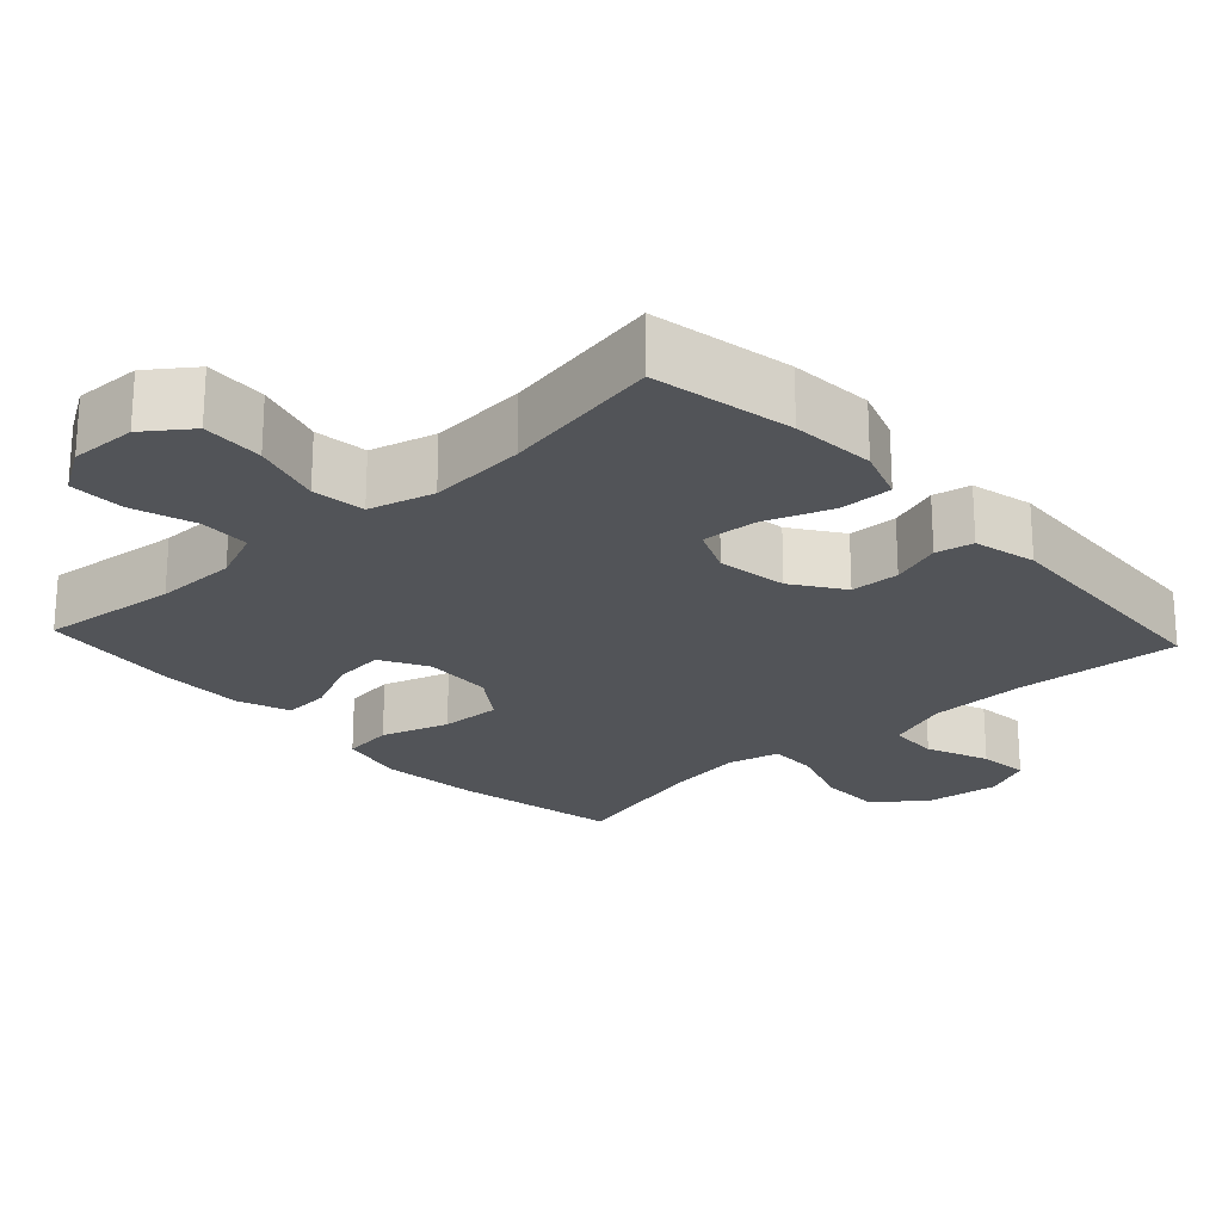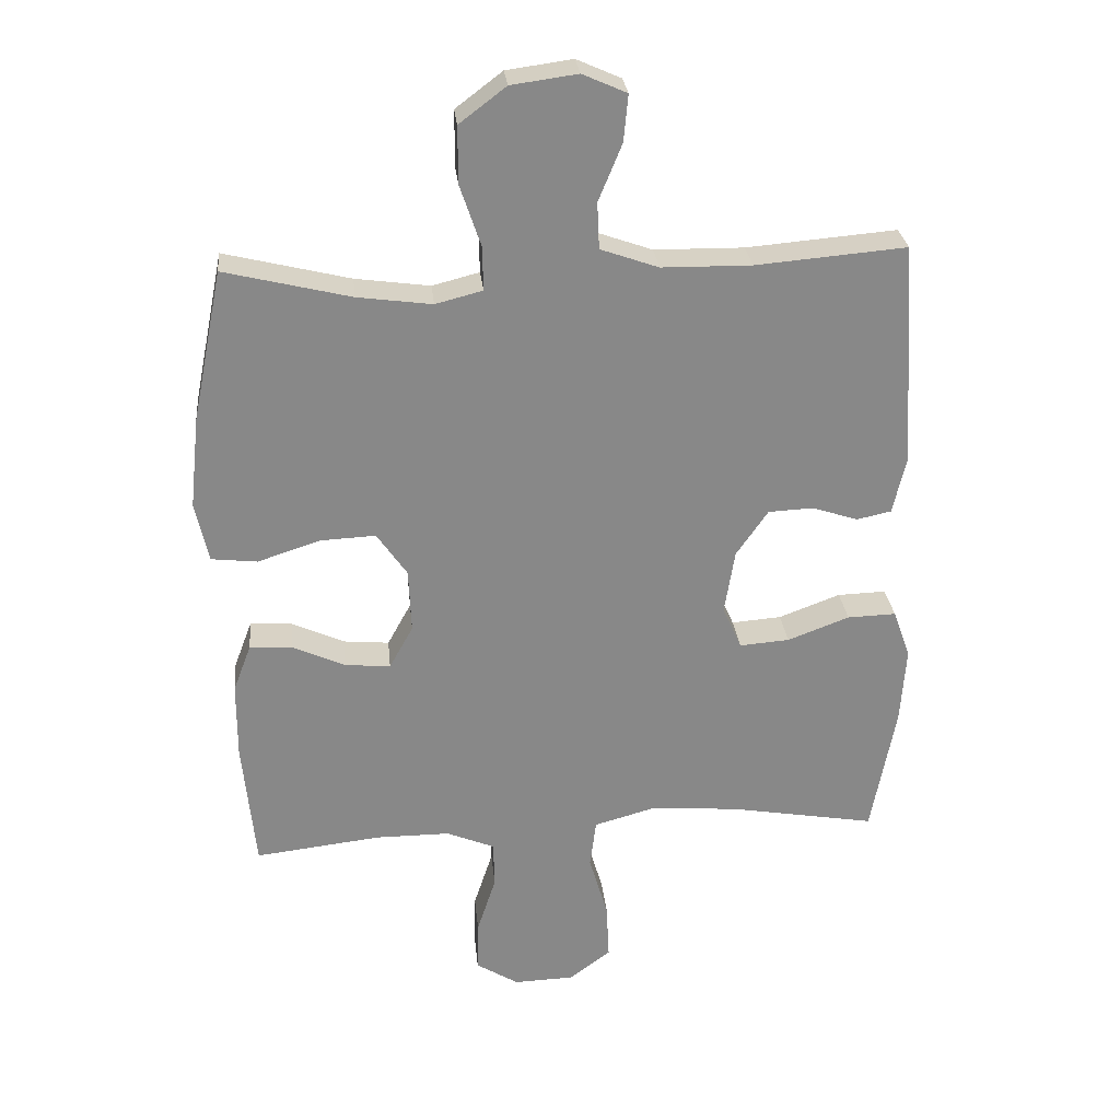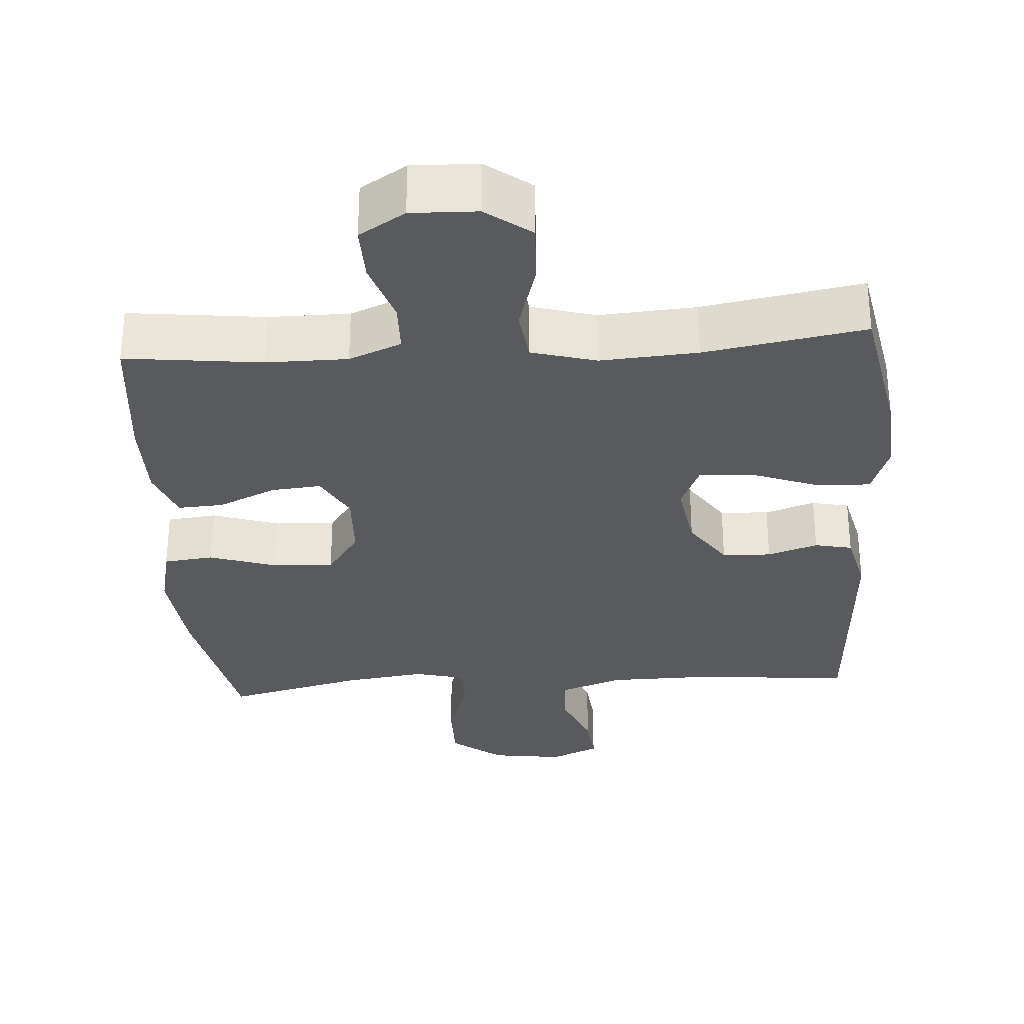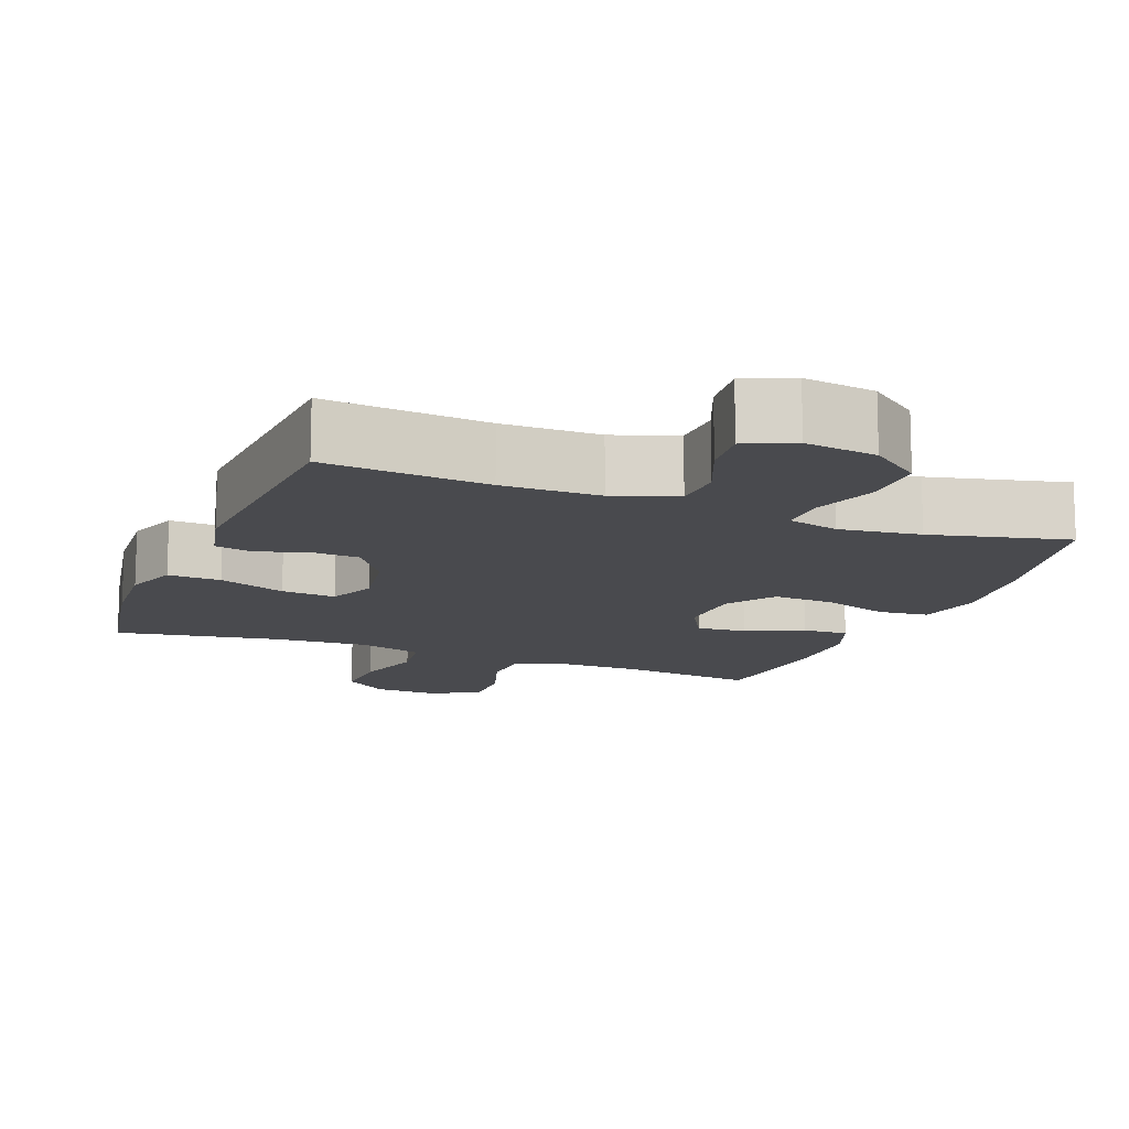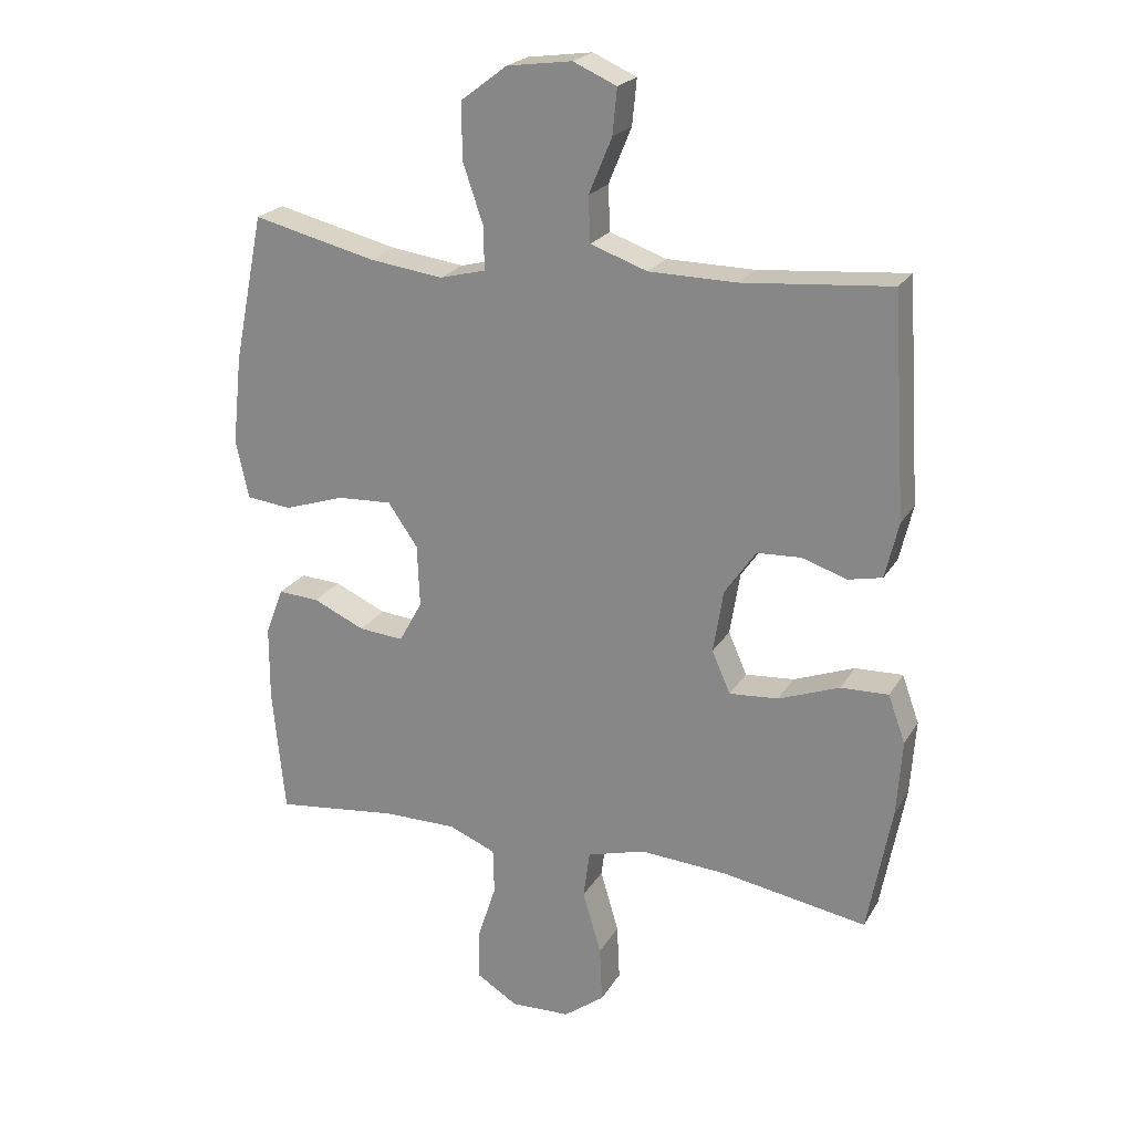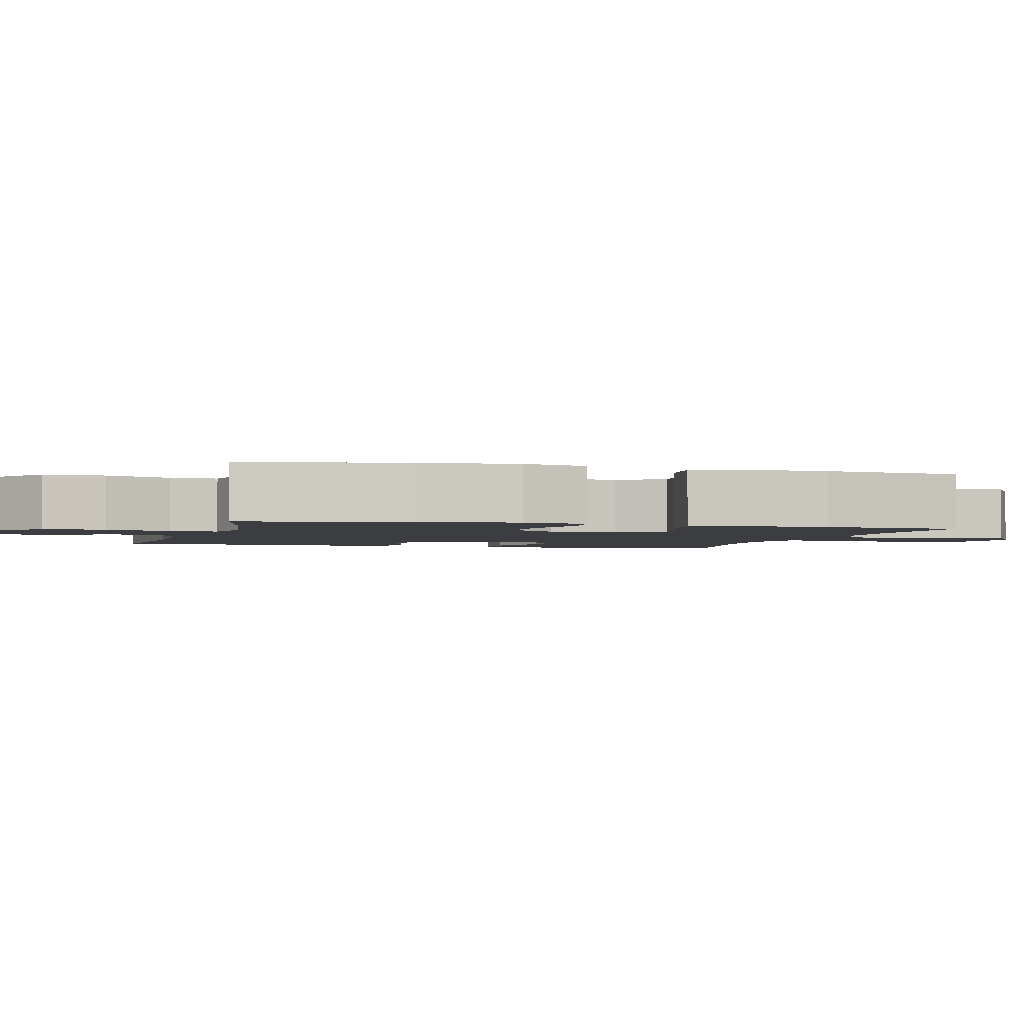
<metadata>
{"format":"obj","ext":"obj","renderer":"f3d","projection":"perspective","resolution":1024,"background":"white","views":[{"elev":-23.1,"azim":-137.1,"up":"+Y"},{"elev":27.5,"azim":174.3,"up":"+Z"},{"elev":-31.2,"azim":-176.1,"up":"+Y"},{"elev":-13.4,"azim":-21.5,"up":"+Y"},{"elev":22.1,"azim":-156.9,"up":"+Z"},{"elev":-2.4,"azim":74.4,"up":"+Y"}]}
</metadata>
<code>
o path5302
v 0.5121 0.0375 -0.3047
v 0.5117 0.0375 -0.1881
v 0.4842 0.0375 -0.1154
v 0.4201 0.0375 -0.1191
v 0.3394 0.0375 -0.1554
v 0.2693 0.0375 -0.1617
v 0.2331 0.0375 -0.09595
v 0.2371 0.0375 0.001003
v 0.2835 0.0375 0.06754
v 0.3684 0.0375 0.06323
v 0.4633 0.0375 0.03231
v 0.5333 0.0375 0.04015
v 0.5537 0.0375 0.1317
v 0.5391 0.0375 0.2698
v 0.4925 0.0375 0.4997
v 0.3001 0.0375 0.4531
v 0.186 0.0375 0.4378
v 0.114 0.0375 0.4562
v 0.1154 0.0375 0.5232
v 0.1471 0.0375 0.6162
v 0.1474 0.0375 0.7034
v 0.07575 0.0375 0.7579
v -0.02559 0.0375 0.7717
v -0.09343 0.0375 0.7417
v -0.08642 0.0375 0.6705
v -0.05053 0.0375 0.5838
v -0.05357 0.0375 0.5132
v -0.1423 0.0375 0.482
v -0.2794 0.0375 0.4803
v -0.5091 0.0375 0.4997
v -0.531 0.0375 0.1567
v -0.5102 0.0375 0.06948
v -0.4576 0.0375 0.05822
v -0.3872 0.0375 0.08122
v -0.3185 0.0375 0.0779
v -0.2699 0.0375 0.007627
v -0.2542 0.0375 -0.09003
v -0.283 0.0375 -0.1555
v -0.3595 0.0375 -0.1497
v -0.454 0.0375 -0.1144
v -0.5284 0.0375 -0.112
v -0.5549 0.0375 -0.1859
v -0.5466 0.0375 -0.3034
v -0.5091 0.0375 -0.5022
v -0.2833 0.0375 -0.4631
v -0.1472 0.0375 -0.4537
v -0.05614 0.0375 -0.4791
v -0.04652 0.0375 -0.5532
v -0.07522 0.0375 -0.651
v -0.07931 0.0375 -0.7378
v -0.01601 0.0375 -0.7852
v 0.07699 0.0375 -0.7881
v 0.1418 0.0375 -0.7479
v 0.1401 0.0375 -0.6704
v 0.111 0.0375 -0.581
v 0.1129 0.0375 -0.5102
v 0.1865 0.0375 -0.48
v 0.3008 0.0375 -0.48
v 0.4925 0.0375 -0.5022
v 0.5121 -0.0375 -0.3047
v 0.5117 -0.0375 -0.1881
v 0.4842 -0.0375 -0.1154
v 0.4201 -0.0375 -0.1191
v 0.3394 -0.0375 -0.1554
v 0.2693 -0.0375 -0.1617
v 0.2331 -0.0375 -0.09595
v 0.2371 -0.0375 0.001003
v 0.2835 -0.0375 0.06754
v 0.3684 -0.0375 0.06323
v 0.4633 -0.0375 0.03231
v 0.5333 -0.0375 0.04015
v 0.5537 -0.0375 0.1317
v 0.5391 -0.0375 0.2698
v 0.4925 -0.0375 0.4997
v 0.3001 -0.0375 0.4531
v 0.186 -0.0375 0.4378
v 0.114 -0.0375 0.4562
v 0.1154 -0.0375 0.5232
v 0.1471 -0.0375 0.6162
v 0.1474 -0.0375 0.7034
v 0.07575 -0.0375 0.7579
v -0.02559 -0.0375 0.7717
v -0.09343 -0.0375 0.7417
v -0.08642 -0.0375 0.6705
v -0.05053 -0.0375 0.5838
v -0.05357 -0.0375 0.5132
v -0.1423 -0.0375 0.482
v -0.2794 -0.0375 0.4803
v -0.5091 -0.0375 0.4997
v -0.531 -0.0375 0.1567
v -0.5102 -0.0375 0.06948
v -0.4576 -0.0375 0.05822
v -0.3872 -0.0375 0.08122
v -0.3185 -0.0375 0.0779
v -0.2699 -0.0375 0.007627
v -0.2542 -0.0375 -0.09003
v -0.283 -0.0375 -0.1555
v -0.3595 -0.0375 -0.1497
v -0.454 -0.0375 -0.1144
v -0.5284 -0.0375 -0.112
v -0.5549 -0.0375 -0.1859
v -0.5466 -0.0375 -0.3034
v -0.5091 -0.0375 -0.5022
v -0.2833 -0.0375 -0.4631
v -0.1472 -0.0375 -0.4537
v -0.05614 -0.0375 -0.4791
v -0.04652 -0.0375 -0.5532
v -0.07522 -0.0375 -0.651
v -0.07931 -0.0375 -0.7378
v -0.01601 -0.0375 -0.7852
v 0.07699 -0.0375 -0.7881
v 0.1418 -0.0375 -0.7479
v 0.1401 -0.0375 -0.6704
v 0.111 -0.0375 -0.581
v 0.1129 -0.0375 -0.5102
v 0.1865 -0.0375 -0.48
v 0.3008 -0.0375 -0.48
v 0.4925 -0.0375 -0.5022
v 0.5333 0.0375 0.04015
v 0.5333 0.0375 0.04015
v 0.5537 0.0375 0.1317
v 0.5391 0.0375 0.2698
v 0.4633 0.0375 0.03231
v 0.5121 0.0375 -0.3047
v 0.5117 0.0375 -0.1881
v 0.4842 0.0375 -0.1154
v 0.4842 0.0375 -0.1154
v 0.4925 0.0375 0.4997
v 0.4925 0.0375 0.4997
v 0.4925 0.0375 -0.5022
v 0.4925 0.0375 -0.5022
v 0.4201 0.0375 -0.1191
v 0.3684 0.0375 0.06323
v 0.3394 0.0375 -0.1554
v 0.3008 0.0375 -0.48
v 0.3001 0.0375 0.4531
v 0.2835 0.0375 0.06754
v 0.2693 0.0375 -0.1617
v 0.2693 0.0375 -0.1617
v 0.1865 0.0375 -0.48
v 0.186 0.0375 0.4378
v 0.2371 0.0375 0.001003
v 0.2331 0.0375 -0.09595
v 0.1129 0.0375 -0.5102
v 0.1129 0.0375 -0.5102
v 0.114 0.0375 0.4562
v 0.114 0.0375 0.4562
v 0.1471 0.0375 0.6162
v 0.1474 0.0375 0.7034
v 0.07575 0.0375 0.7579
v 0.1154 0.0375 0.5232
v 0.07699 0.0375 -0.7881
v 0.1418 0.0375 -0.7479
v 0.1401 0.0375 -0.6704
v 0.111 0.0375 -0.581
v -0.01601 0.0375 -0.7852
v -0.02559 0.0375 0.7717
v -0.07931 0.0375 -0.7378
v -0.09343 0.0375 0.7417
v -0.09343 0.0375 0.7417
v -0.07522 0.0375 -0.651
v -0.04652 0.0375 -0.5532
v -0.05614 0.0375 -0.4791
v -0.05614 0.0375 -0.4791
v -0.05053 0.0375 0.5838
v -0.05357 0.0375 0.5132
v -0.05357 0.0375 0.5132
v -0.08642 0.0375 0.6705
v -0.1423 0.0375 0.482
v -0.1472 0.0375 -0.4537
v -0.2794 0.0375 0.4803
v -0.2833 0.0375 -0.4631
v -0.2542 0.0375 -0.09003
v -0.283 0.0375 -0.1555
v -0.283 0.0375 -0.1555
v -0.2699 0.0375 0.007627
v -0.3185 0.0375 0.0779
v -0.3595 0.0375 -0.1497
v -0.3872 0.0375 0.08122
v -0.454 0.0375 -0.1144
v -0.4576 0.0375 0.05822
v -0.5091 0.0375 -0.5022
v -0.5091 0.0375 -0.5022
v -0.5284 0.0375 -0.112
v -0.5284 0.0375 -0.112
v -0.5102 0.0375 0.06948
v -0.5102 0.0375 0.06948
v -0.5091 0.0375 0.4997
v -0.5091 0.0375 0.4997
v -0.531 0.0375 0.1567
v -0.5466 0.0375 -0.3034
v -0.5549 0.0375 -0.1859
v 0.5333 -0.0375 0.04015
v 0.5333 -0.0375 0.04015
v 0.5537 -0.0375 0.1317
v 0.5391 -0.0375 0.2698
v 0.4633 -0.0375 0.03231
v 0.5121 -0.0375 -0.3047
v 0.5117 -0.0375 -0.1881
v 0.4842 -0.0375 -0.1154
v 0.4842 -0.0375 -0.1154
v 0.4925 -0.0375 0.4997
v 0.4925 -0.0375 0.4997
v 0.4925 -0.0375 -0.5022
v 0.4925 -0.0375 -0.5022
v 0.4201 -0.0375 -0.1191
v 0.3684 -0.0375 0.06323
v 0.3394 -0.0375 -0.1554
v 0.3008 -0.0375 -0.48
v 0.3001 -0.0375 0.4531
v 0.2835 -0.0375 0.06754
v 0.2693 -0.0375 -0.1617
v 0.2693 -0.0375 -0.1617
v 0.1865 -0.0375 -0.48
v 0.186 -0.0375 0.4378
v 0.2371 -0.0375 0.001003
v 0.2331 -0.0375 -0.09595
v 0.1129 -0.0375 -0.5102
v 0.1129 -0.0375 -0.5102
v 0.114 -0.0375 0.4562
v 0.114 -0.0375 0.4562
v 0.1471 -0.0375 0.6162
v 0.1474 -0.0375 0.7034
v 0.07575 -0.0375 0.7579
v 0.1154 -0.0375 0.5232
v 0.07699 -0.0375 -0.7881
v 0.1418 -0.0375 -0.7479
v 0.1401 -0.0375 -0.6704
v 0.111 -0.0375 -0.581
v -0.01601 -0.0375 -0.7852
v -0.02559 -0.0375 0.7717
v -0.07931 -0.0375 -0.7378
v -0.09343 -0.0375 0.7417
v -0.09343 -0.0375 0.7417
v -0.07522 -0.0375 -0.651
v -0.04652 -0.0375 -0.5532
v -0.05614 -0.0375 -0.4791
v -0.05614 -0.0375 -0.4791
v -0.05053 -0.0375 0.5838
v -0.05357 -0.0375 0.5132
v -0.05357 -0.0375 0.5132
v -0.08642 -0.0375 0.6705
v -0.1423 -0.0375 0.482
v -0.1472 -0.0375 -0.4537
v -0.2794 -0.0375 0.4803
v -0.2833 -0.0375 -0.4631
v -0.2542 -0.0375 -0.09003
v -0.283 -0.0375 -0.1555
v -0.283 -0.0375 -0.1555
v -0.2699 -0.0375 0.007627
v -0.3185 -0.0375 0.0779
v -0.3595 -0.0375 -0.1497
v -0.3872 -0.0375 0.08122
v -0.454 -0.0375 -0.1144
v -0.4576 -0.0375 0.05822
v -0.5091 -0.0375 -0.5022
v -0.5091 -0.0375 -0.5022
v -0.5284 -0.0375 -0.112
v -0.5284 -0.0375 -0.112
v -0.5102 -0.0375 0.06948
v -0.5102 -0.0375 0.06948
v -0.5091 -0.0375 0.4997
v -0.5091 -0.0375 0.4997
v -0.531 -0.0375 0.1567
v -0.5466 -0.0375 -0.3034
v -0.5549 -0.0375 -0.1859
f 222 239 225
f 207 197 195
f 239 240 225
f 246 265 256
f 210 196 202
f 215 211 210
f 195 197 193
f 210 207 196
f 260 255 264
f 211 207 210
f 198 209 204
f 247 244 237
f 245 251 243
f 208 212 209
f 220 250 216
f 244 248 246
f 212 237 214
f 252 246 248
f 247 237 217
f 218 236 229
f 223 224 222
f 254 266 252
f 224 239 222
f 240 243 220
f 212 214 209
f 248 244 247
f 253 264 255
f 220 211 215
f 199 208 198
f 198 208 209
f 230 235 232
f 265 252 266
f 246 252 265
f 250 247 216
f 217 237 212
f 264 245 262
f 225 240 220
f 237 236 218
f 237 218 214
f 231 242 224
f 243 250 220
f 258 266 254
f 228 230 226
f 239 224 242
f 206 199 200
f 251 245 253
f 264 253 245
f 250 243 251
f 233 242 231
f 229 235 228
f 228 226 227
f 235 229 236
f 208 199 206
f 235 230 228
f 196 207 195
f 216 247 217
f 220 216 211
f 120 13 72 194
f 13 14 73 72
f 11 12 71 70
f 1 2 61 60
f 2 127 201 61
f 14 129 203 73
f 131 1 60 205
f 3 4 63 62
f 10 11 70 69
f 4 5 64 63
f 58 59 118 117
f 15 16 75 74
f 9 10 69 68
f 5 139 213 64
f 57 58 117 116
f 16 17 76 75
f 8 9 68 67
f 6 7 66 65
f 7 8 67 66
f 145 57 116 219
f 17 147 221 76
f 20 21 80 79
f 21 22 81 80
f 19 20 79 78
f 52 53 112 111
f 53 54 113 112
f 54 55 114 113
f 18 19 78 77
f 55 56 115 114
f 51 52 111 110
f 22 23 82 81
f 50 51 110 109
f 23 160 234 82
f 49 50 109 108
f 48 49 108 107
f 164 48 107 238
f 26 167 241 85
f 25 26 85 84
f 24 25 84 83
f 27 28 87 86
f 46 47 106 105
f 28 29 88 87
f 45 46 105 104
f 37 175 249 96
f 36 37 96 95
f 35 36 95 94
f 38 39 98 97
f 34 35 94 93
f 39 40 99 98
f 33 34 93 92
f 183 45 104 257
f 40 185 259 99
f 187 33 92 261
f 29 189 263 88
f 31 32 91 90
f 30 31 90 89
f 43 44 103 102
f 42 43 102 101
f 41 42 101 100
f 148 151 165
f 133 121 123
f 165 151 166
f 172 182 191
f 136 128 122
f 141 136 137
f 121 119 123
f 136 122 133
f 186 190 181
f 137 136 133
f 124 130 135
f 173 163 170
f 171 169 177
f 134 135 138
f 146 142 176
f 170 172 174
f 138 140 163
f 178 174 172
f 173 143 163
f 144 155 162
f 149 148 150
f 180 178 192
f 150 148 165
f 166 146 169
f 138 135 140
f 174 173 170
f 179 181 190
f 146 141 137
f 125 124 134
f 124 135 134
f 156 158 161
f 191 192 178
f 172 191 178
f 176 142 173
f 143 138 163
f 190 188 171
f 151 146 166
f 163 144 162
f 163 140 144
f 157 150 168
f 169 146 176
f 184 180 192
f 154 152 156
f 165 168 150
f 132 126 125
f 177 179 171
f 190 171 179
f 176 177 169
f 159 157 168
f 155 154 161
f 154 153 152
f 161 162 155
f 134 132 125
f 161 154 156
f 122 121 133
f 142 143 173
f 146 137 142

</code>
